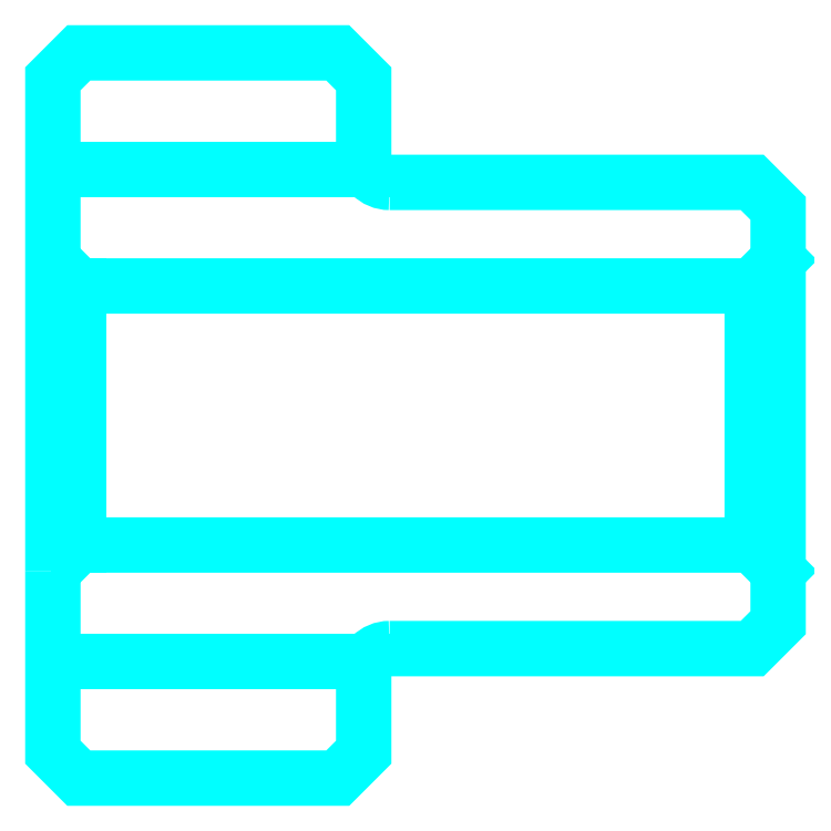
<metadata>
{"format":"dxf","ext":"dxf","renderer":"ezdxf+matplotlib","layout":"modelspace","background":"white","min_lineweight":24,"dpi":150}
</metadata>
<code>
0
SECTION
2
ENTITIES
0
LINE
8
0
10
40.5
20
45.5
30
0
11
46.5
21
45.5
31
0
0
LINE
8
0
10
40.5
20
36
30
0
11
46.5
21
36
31
0
0
LINE
8
0
10
54
20
38.25
30
0
11
54.5
21
37.75
31
0
0
LINE
8
0
10
54
20
43.25
30
0
11
54.5
21
43.75
31
0
0
LINE
8
0
10
41
20
43.25
30
0
11
41
21
38.25
31
0
0
POLYLINE
8
0
66
1
10
0
20
0
30
0
70
2
0
VERTEX
8
0
10
40.5
20
37.75
30
0
70
0
0
VERTEX
8
0
10
41
20
38.25
30
0
70
0
0
VERTEX
8
0
10
54
20
38.25
30
0
70
0
0
VERTEX
8
0
10
54
20
43.25
30
0
70
0
0
VERTEX
8
0
10
41
20
43.25
30
0
70
0
0
VERTEX
8
0
10
40.5
20
43.75
30
0
70
0
0
SEQEND
8
0
0
ARC
8
0
10
47
20
45.75
30
0
40
0.5
50
180
51
270
0
ARC
8
0
10
47
20
35.75
30
0
40
0.5
50
90
51
180
0
POLYLINE
8
0
66
1
10
0
20
0
30
0
70
2
0
VERTEX
8
0
10
40.5
20
37.75
30
0
70
0
0
VERTEX
8
0
10
40.5
20
34.25
30
0
70
0
0
VERTEX
8
0
10
41
20
33.75
30
0
70
0
0
VERTEX
8
0
10
46
20
33.75
30
0
70
0
0
VERTEX
8
0
10
46.5
20
34.25
30
0
70
0
0
VERTEX
8
0
10
46.5
20
35.75
30
0
70
0
0
SEQEND
8
0
0
POLYLINE
8
0
66
1
10
0
20
0
30
0
70
2
0
VERTEX
8
0
10
47
20
36.25
30
0
70
0
0
VERTEX
8
0
10
54
20
36.25
30
0
70
0
0
VERTEX
8
0
10
54.5
20
36.75
30
0
70
0
0
VERTEX
8
0
10
54.5
20
44.75
30
0
70
0
0
VERTEX
8
0
10
54
20
45.25
30
0
70
0
0
VERTEX
8
0
10
47
20
45.25
30
0
70
0
0
SEQEND
8
0
0
POLYLINE
8
0
66
1
10
0
20
0
30
0
70
2
0
VERTEX
8
0
10
46.5
20
45.75
30
0
70
0
0
VERTEX
8
0
10
46.5
20
47.25
30
0
70
0
0
VERTEX
8
0
10
46
20
47.75
30
0
70
0
0
VERTEX
8
0
10
41
20
47.75
30
0
70
0
0
VERTEX
8
0
10
40.5
20
47.25
30
0
70
0
0
VERTEX
8
0
10
40.5
20
37.75
30
0
70
0
0
SEQEND
8
0
0
ENDSEC
0
EOF

</code>
